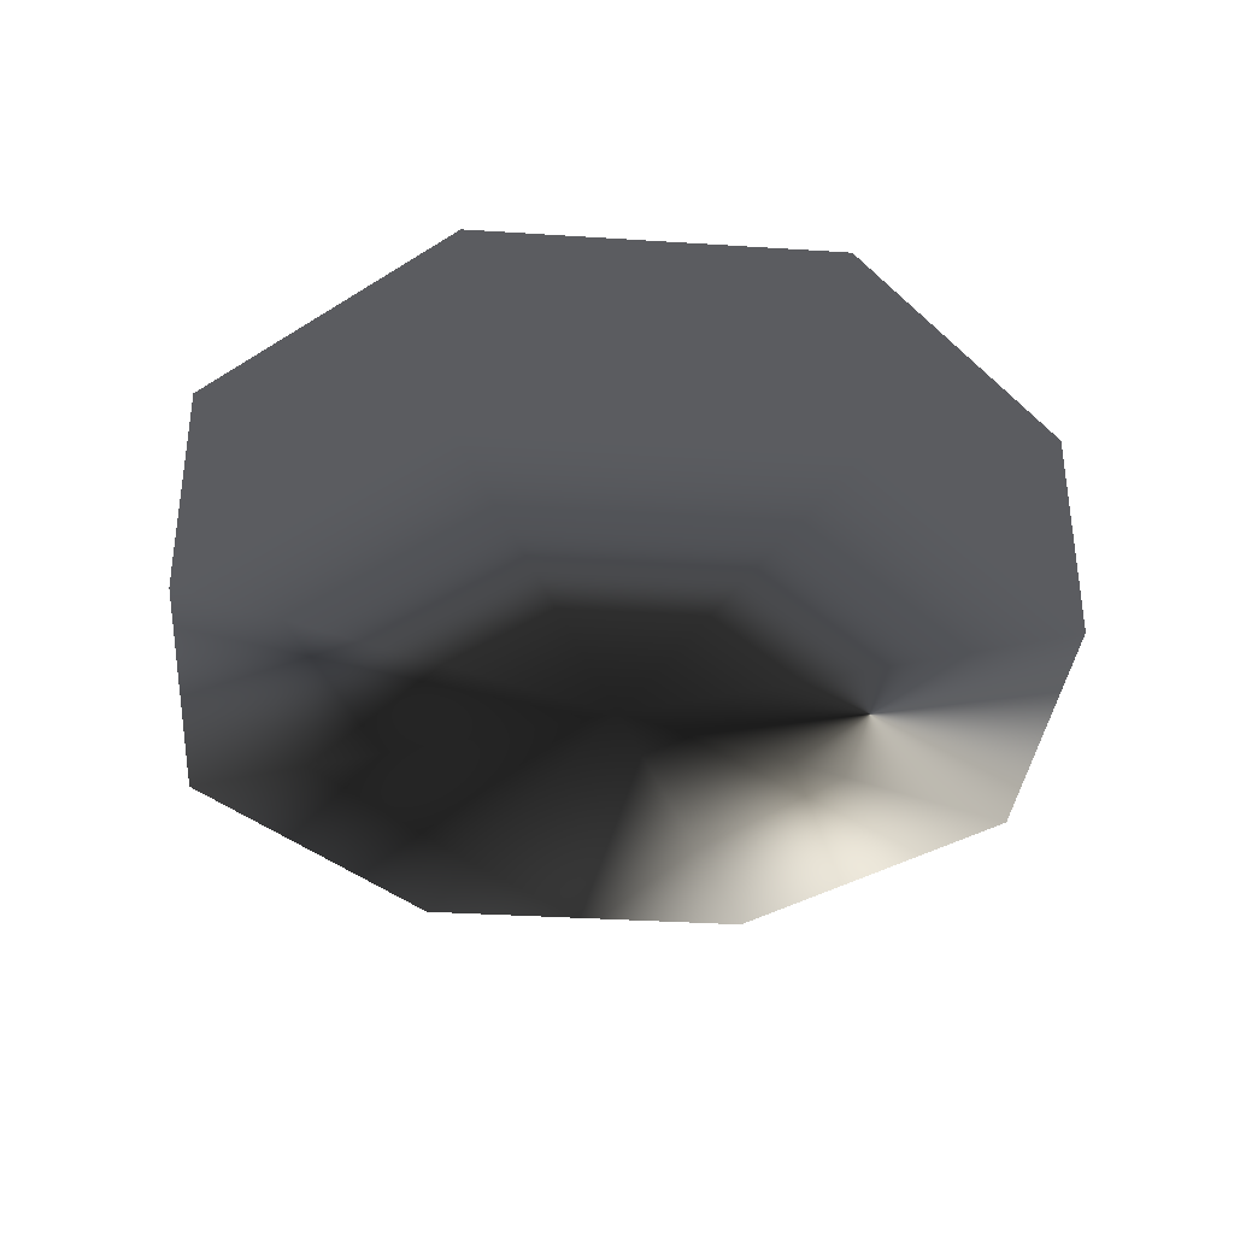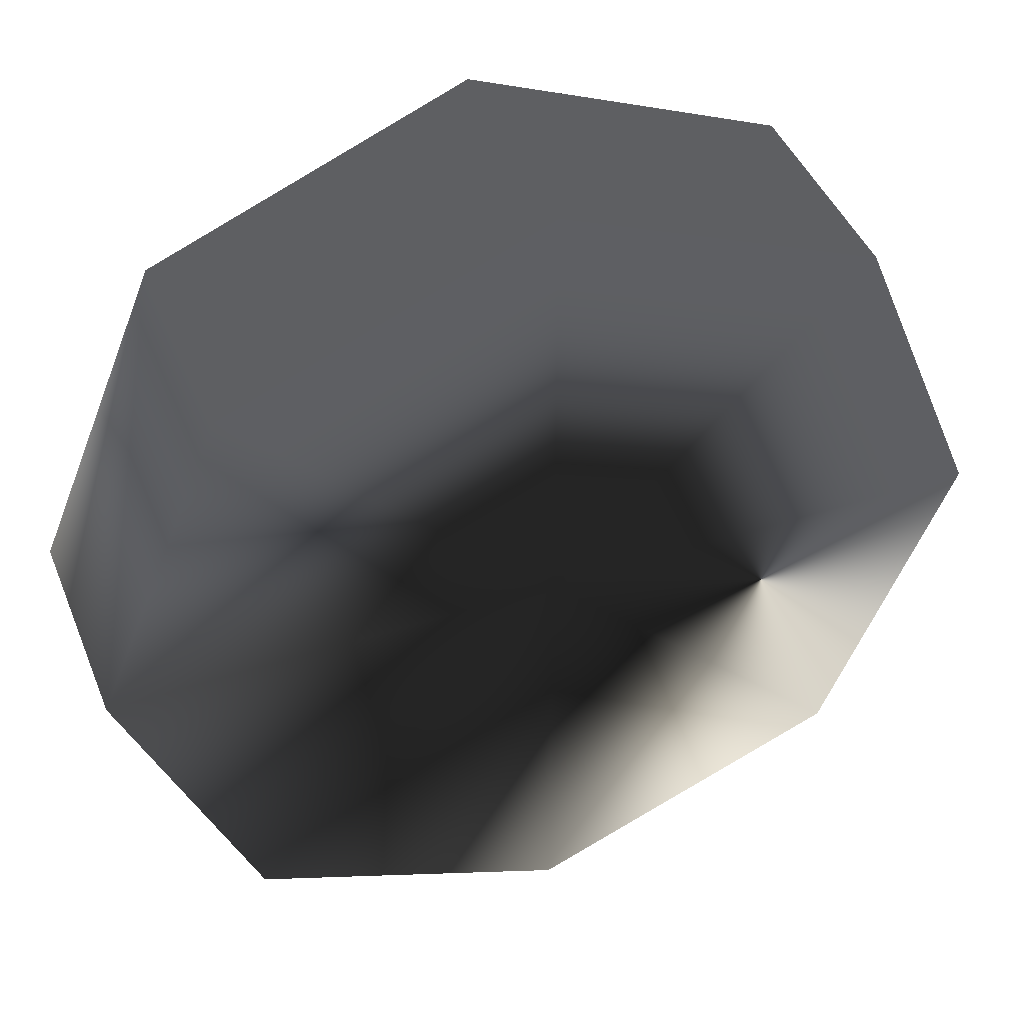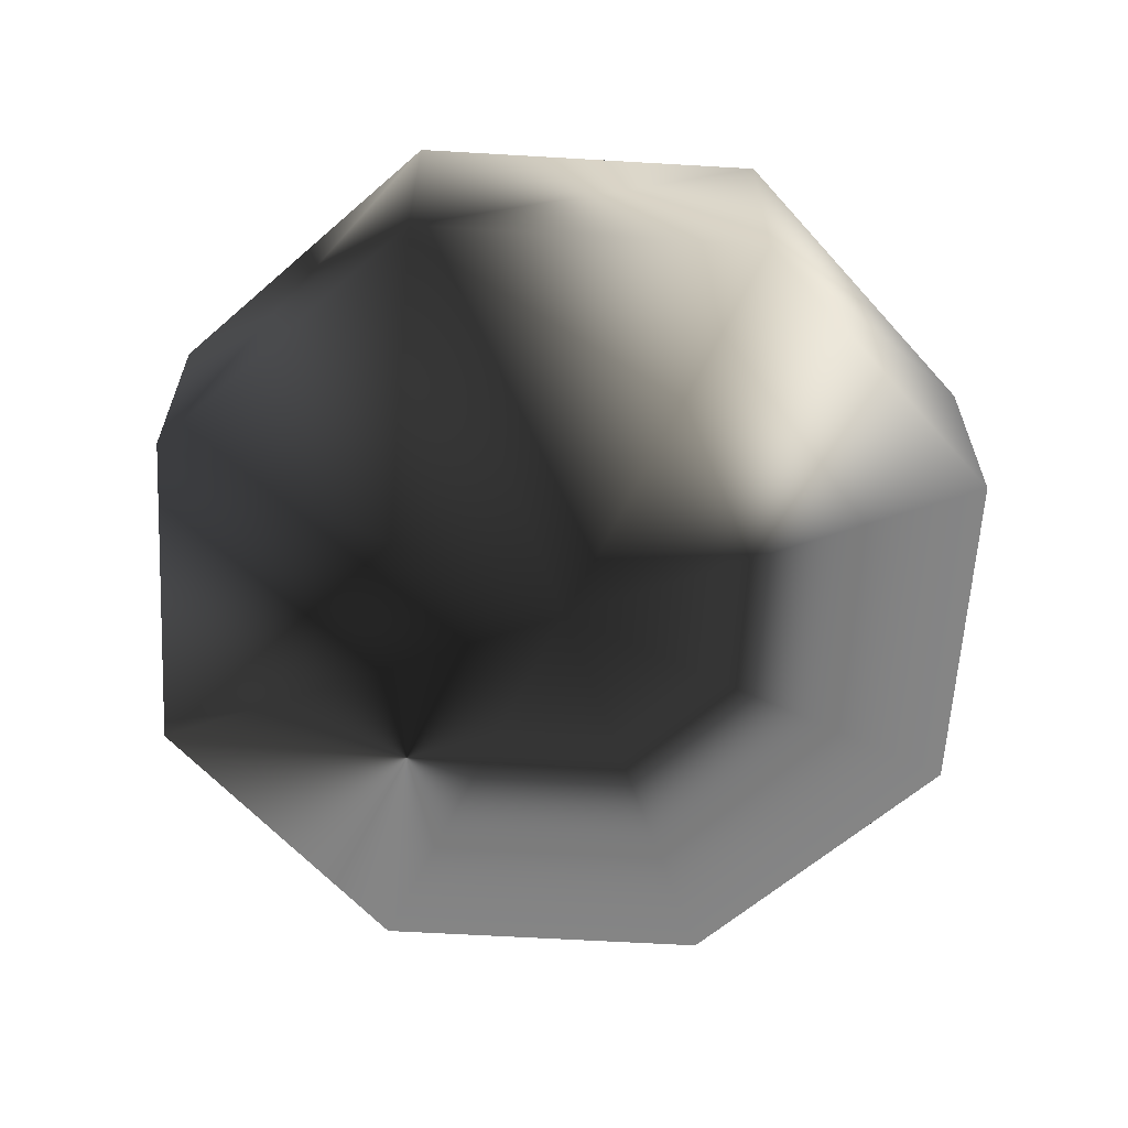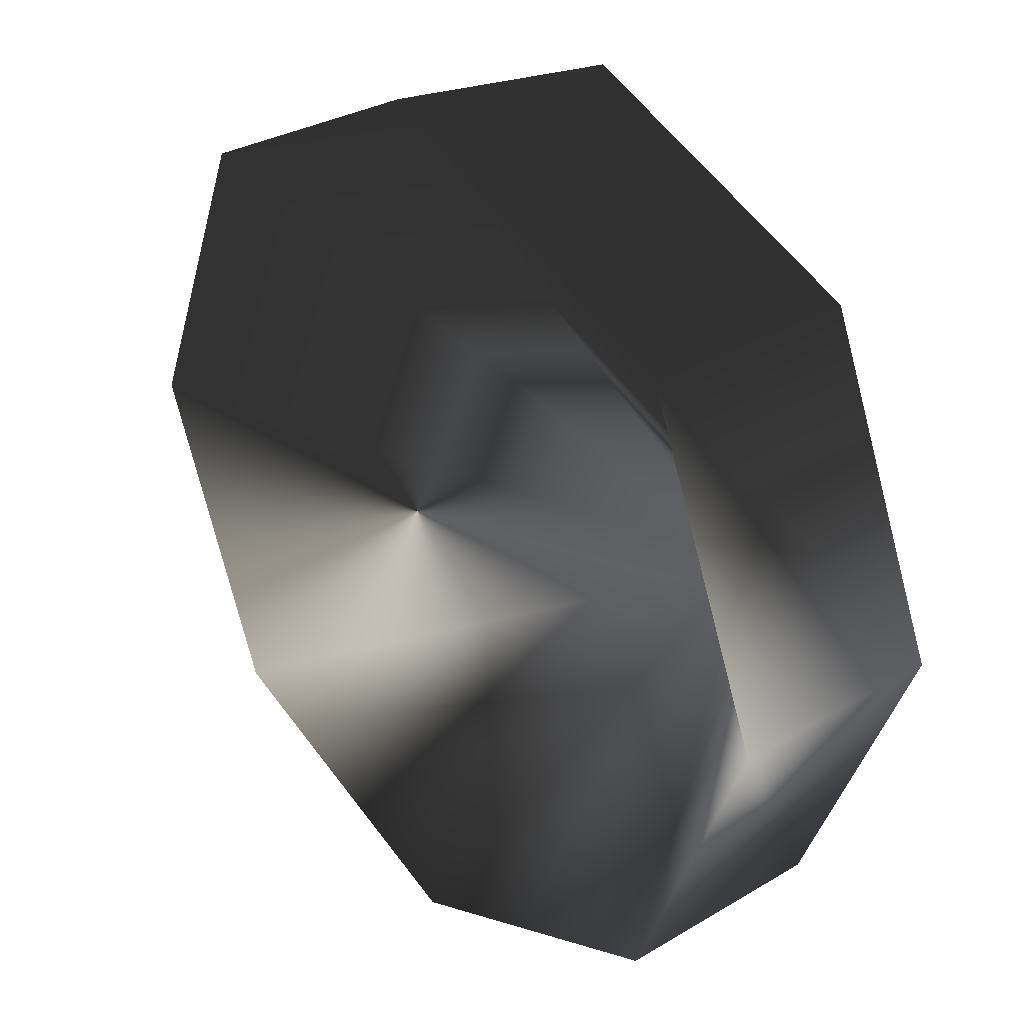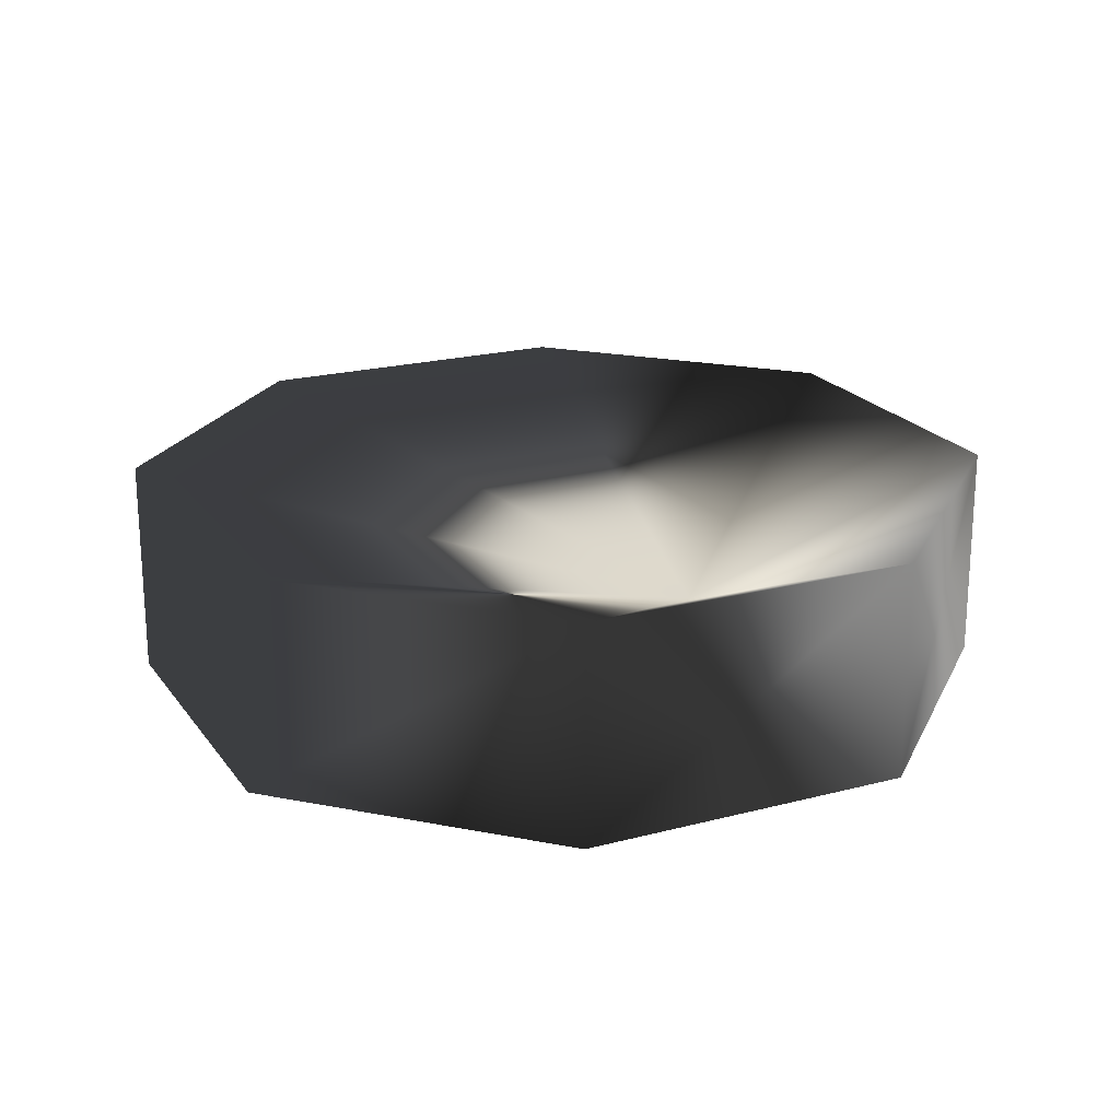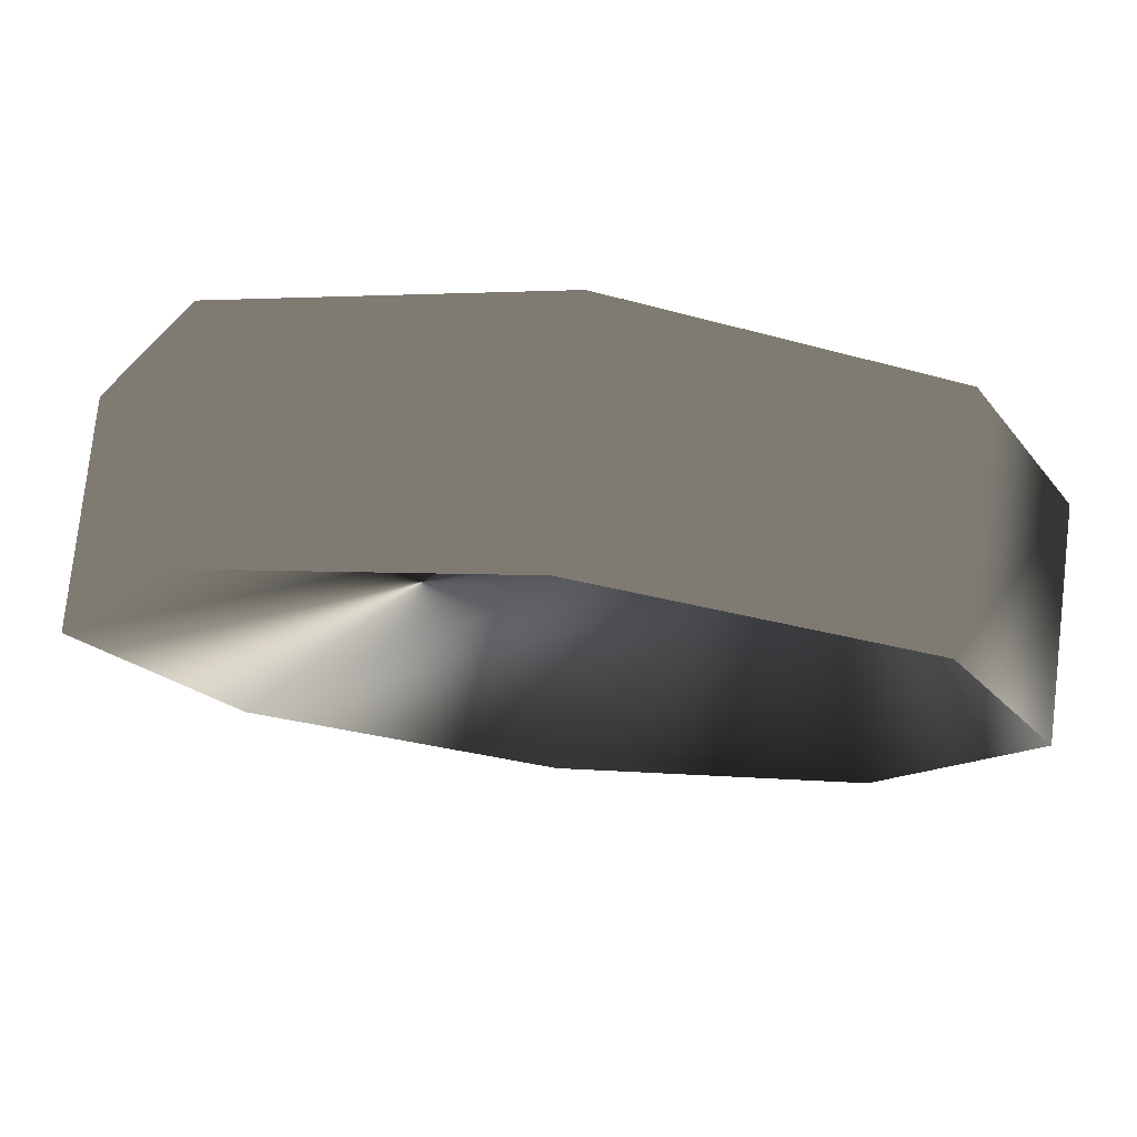
<metadata>
{"format":"obj","ext":"obj","renderer":"f3d","projection":"perspective","resolution":1024,"background":"white","views":[{"elev":-34.9,"azim":-162.4,"up":"+Z"},{"elev":43.9,"azim":158.9,"up":"+Y"},{"elev":-61.7,"azim":64.1,"up":"+Z"},{"elev":31.3,"azim":49.7,"up":"+Y"},{"elev":21.0,"azim":-47.9,"up":"+Z"},{"elev":76.7,"azim":6.6,"up":"+Y"}]}
</metadata>
<code>
v 0.7071 0.7071 0
v 0.7071 0.7071 0.5
v 6.123e-17 1 0
v 6.123e-17 1 0.5
v -0.7071 0.7071 0
v -0.7071 0.7071 0.5
v -1 1.225e-16 0
v -1 1.225e-16 0.5
v -0.7071 -0.7071 0
v -0.7071 -0.7071 0.5
v -1.837e-16 -1 0
v -1.837e-16 -1 0.5
v 0.7071 -0.7071 0
v 0.7071 -0.7071 0.5
v 1 -2.449e-16 0
v 1 -2.449e-16 0.5
v 0 0 0
v 0.5 0 0
f 17 3 1
f 17 5 3
f 17 7 5
f 17 9 7
f 17 11 9
f 17 13 11
f 17 15 13
f 17 1 15
f 1 3 4 2
f 3 5 6 4
f 5 7 8 6
f 7 9 10 8
f 9 11 12 10
f 11 13 14 12
f 13 15 16 14
f 15 1 2 16
f 18 2 4
f 18 4 6
f 18 6 8
f 18 8 10
f 18 10 12
f 18 12 14
f 18 14 16
f 18 16 2

</code>
